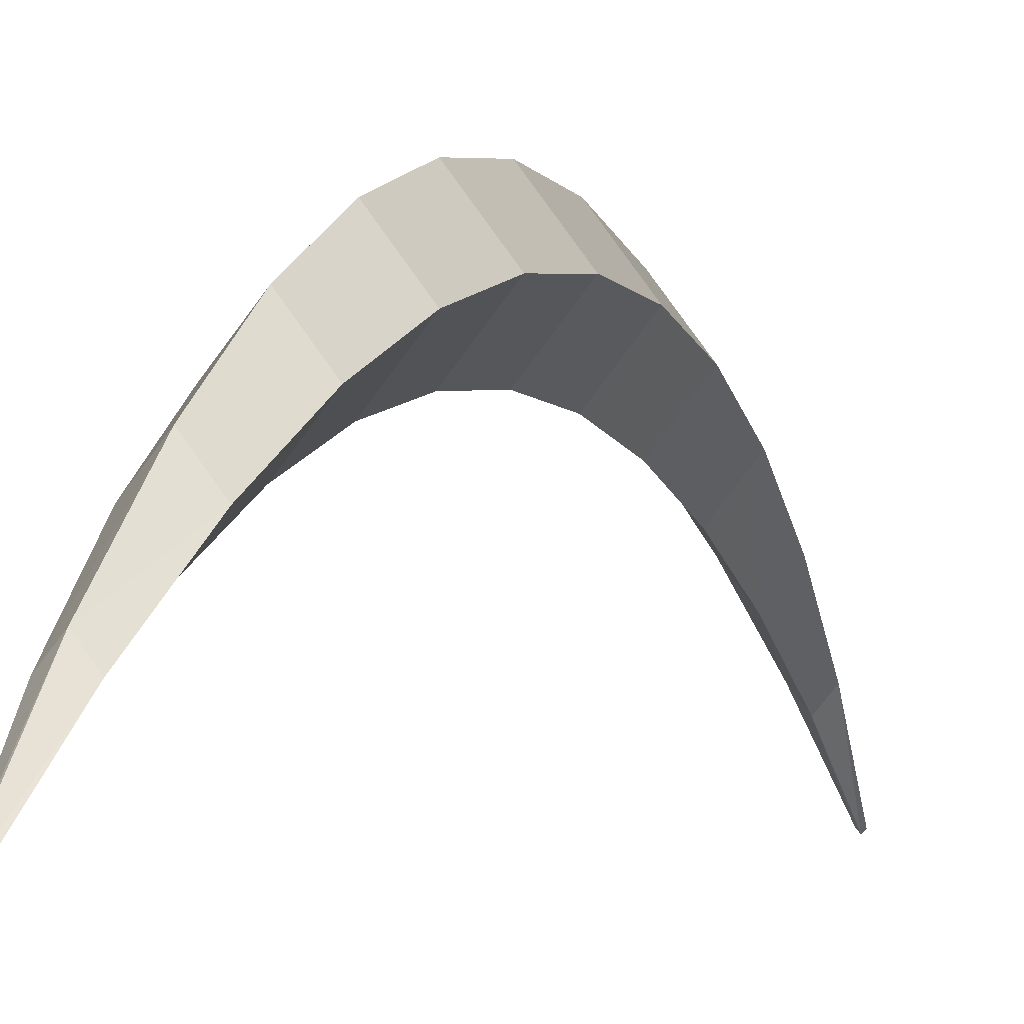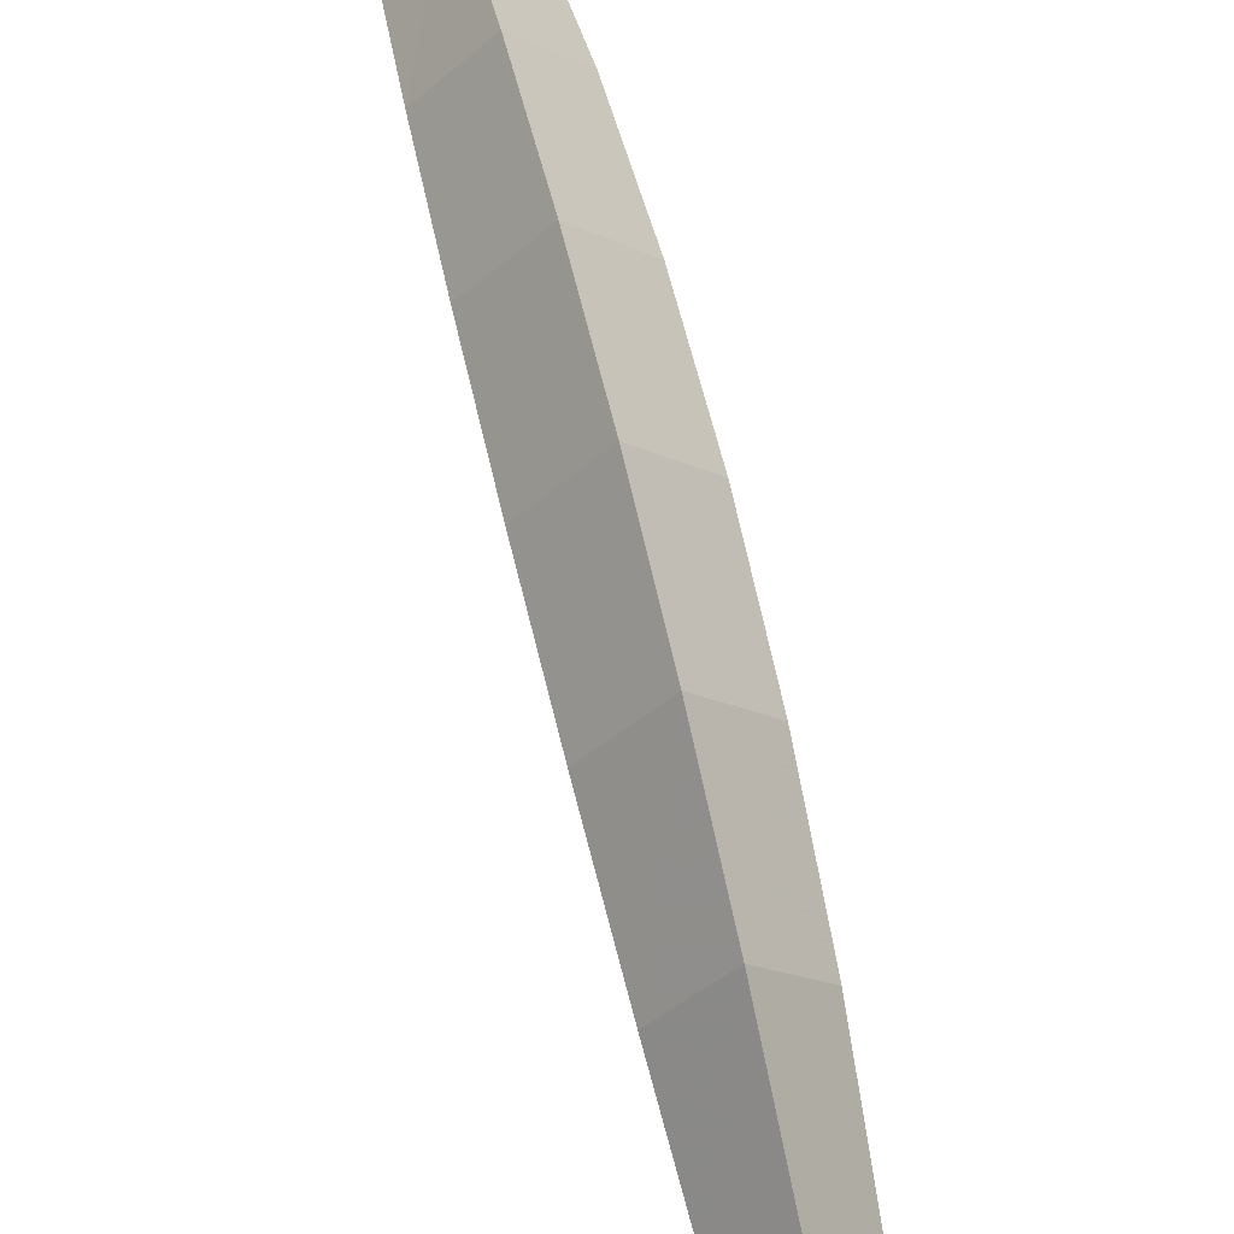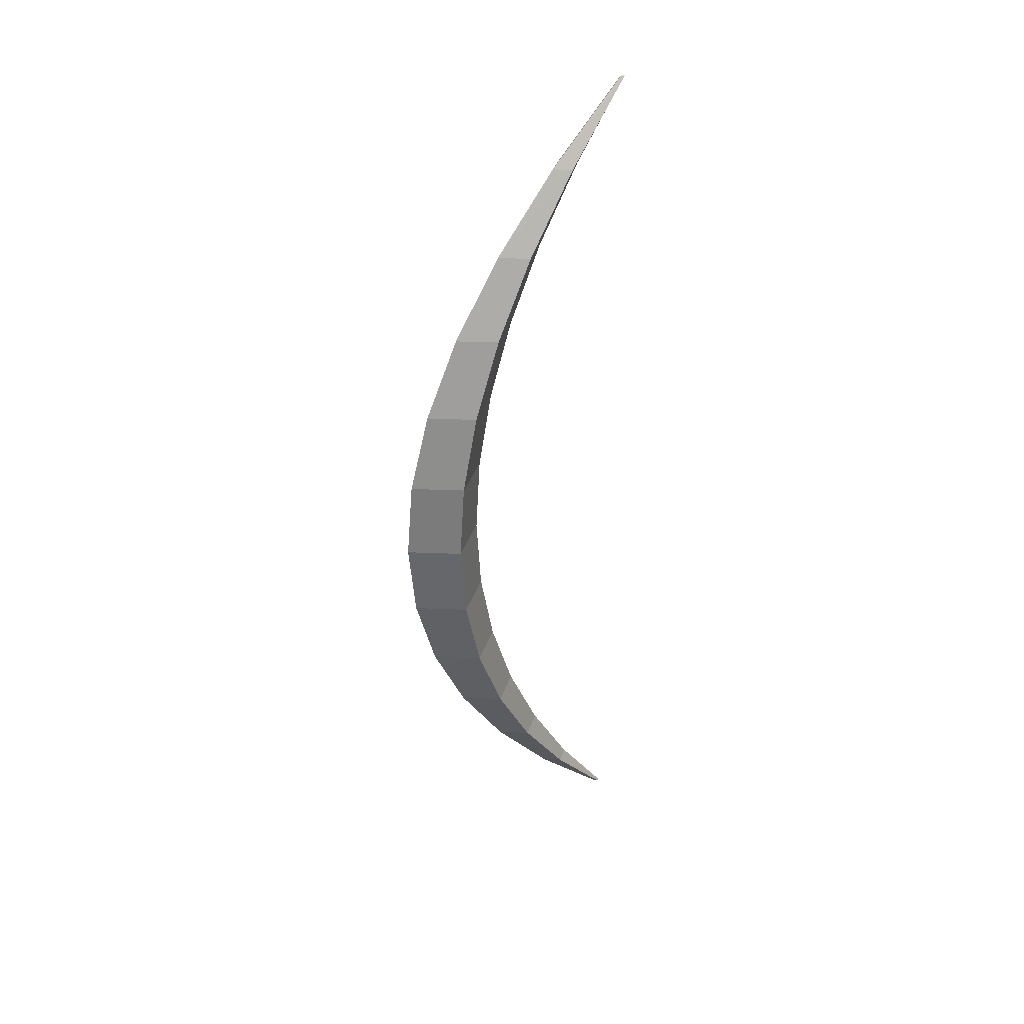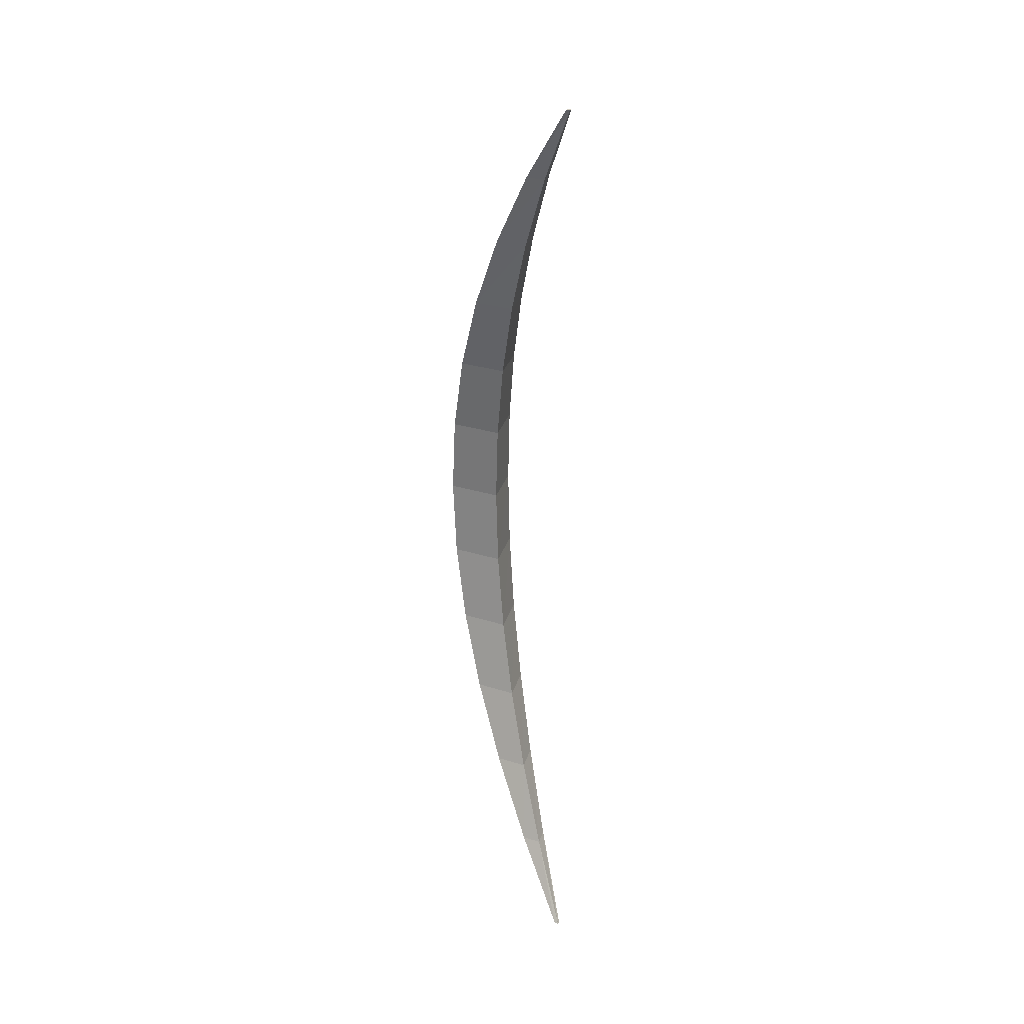
<metadata>
{"format":"obj","ext":"obj","renderer":"f3d","projection":"perspective","resolution":1024,"background":"white","views":[{"elev":-2.1,"azim":20.3,"up":"+Z"},{"elev":67.4,"azim":-13.4,"up":"+Z"},{"elev":34.4,"azim":55.8,"up":"+Y"},{"elev":25.8,"azim":156.7,"up":"+Y"}]}
</metadata>
<code>
g a2blade
v 0.002154 -0.381 0.2201
v -3.759e-05 -0.381 0.218
v -0.002154 -0.381 0.2202
v 3.759e-05 -0.381 0.2223
v 0.002154 0.381 0.2201
v 3.759e-05 0.381 0.2223
v -0.002154 0.381 0.2202
v -3.759e-05 0.381 0.218
v 0.002154 -0.381 0.2201
v -0.0001755 -0.3175 0.2628
v -3.759e-05 -0.381 0.218
v 0.01006 -0.3175 0.275
v -0.0002884 -0.254 0.2995
v 0.01652 -0.254 0.3199
v -0.0003761 -0.1905 0.328
v 0.02155 -0.1905 0.3548
v -0.0004388 -0.127 0.3483
v 0.02514 -0.127 0.3797
v -0.0004764 -0.0635 0.3606
v 0.0273 -0.0635 0.3947
v -0.000489 -5.886e-08 0.3646
v 0.02801 -5.753e-08 0.3997
v -0.0004764 0.0635 0.3606
v 0.0273 0.0635 0.3947
v -0.0004388 0.127 0.3483
v 0.02514 0.127 0.3797
v -0.0003761 0.1905 0.328
v 0.02155 0.1905 0.3548
v -0.0002884 0.254 0.2995
v 0.01652 0.254 0.3199
v -0.0001755 0.3175 0.2628
v 0.01006 0.3175 0.275
v -3.759e-05 0.381 0.218
v 0.002154 0.381 0.2201
v -3.759e-05 -0.381 0.218
v -0.01006 -0.3175 0.2754
v -0.002154 -0.381 0.2202
v -0.0001755 -0.3175 0.2628
v -0.01652 -0.254 0.3206
v -0.0002884 -0.254 0.2995
v -0.02155 -0.1905 0.3557
v -0.0003761 -0.1905 0.328
v -0.02514 -0.127 0.3808
v -0.0004388 -0.127 0.3483
v -0.0273 -0.0635 0.3959
v -0.0004764 -0.0635 0.3606
v -0.02801 -5.753e-08 0.4009
v -0.000489 -5.886e-08 0.3646
v -0.0273 0.0635 0.3959
v -0.0004764 0.0635 0.3606
v -0.02514 0.127 0.3808
v -0.0004388 0.127 0.3483
v -0.02155 0.1905 0.3557
v -0.0003761 0.1905 0.328
v -0.01652 0.254 0.3206
v -0.0002884 0.254 0.2995
v -0.01006 0.3175 0.2754
v -0.0001755 0.3175 0.2628
v -0.002154 0.381 0.2202
v -3.759e-05 0.381 0.218
v -0.002154 -0.381 0.2202
v 0.0001755 -0.3175 0.2876
v 3.759e-05 -0.381 0.2223
v -0.01006 -0.3175 0.2754
v 0.0002884 -0.254 0.341
v -0.01652 -0.254 0.3206
v 0.0003761 -0.1905 0.3825
v -0.02155 -0.1905 0.3557
v 0.0004388 -0.127 0.4122
v -0.02514 -0.127 0.3808
v 0.0004764 -0.0635 0.43
v -0.0273 -0.0635 0.3959
v 0.000489 -5.886e-08 0.4359
v -0.02801 -5.753e-08 0.4009
v 0.0004764 0.0635 0.43
v -0.0273 0.0635 0.3959
v 0.0004388 0.127 0.4122
v -0.02514 0.127 0.3808
v 0.0003761 0.1905 0.3825
v -0.02155 0.1905 0.3557
v 0.0002884 0.254 0.341
v -0.01652 0.254 0.3206
v 0.0001755 0.3175 0.2876
v -0.01006 0.3175 0.2754
v 3.759e-05 0.381 0.2223
v -0.002154 0.381 0.2202
v 3.759e-05 -0.381 0.2223
v 0.01006 -0.3175 0.275
v 0.002154 -0.381 0.2201
v 0.0001755 -0.3175 0.2876
v 0.01652 -0.254 0.3199
v 0.0002884 -0.254 0.341
v 0.02155 -0.1905 0.3548
v 0.0003761 -0.1905 0.3825
v 0.02514 -0.127 0.3797
v 0.0004388 -0.127 0.4122
v 0.0273 -0.0635 0.3947
v 0.0004764 -0.0635 0.43
v 0.02801 -5.753e-08 0.3997
v 0.000489 -5.886e-08 0.4359
v 0.0273 0.0635 0.3947
v 0.0004764 0.0635 0.43
v 0.02514 0.127 0.3797
v 0.0004388 0.127 0.4122
v 0.02155 0.1905 0.3548
v 0.0003761 0.1905 0.3825
v 0.01652 0.254 0.3199
v 0.0002884 0.254 0.341
v 0.01006 0.3175 0.275
v 0.0001755 0.3175 0.2876
v 0.002154 0.381 0.2201
v 3.759e-05 0.381 0.2223
g a2blade_0
f 3 2 1
f 4 3 1
f 7 6 5
f 8 7 5
f 11 10 9
f 10 12 9
f 10 13 12
f 13 14 12
f 13 15 14
f 15 16 14
f 15 17 16
f 17 18 16
f 17 19 18
f 19 20 18
f 19 21 20
f 21 22 20
f 21 23 22
f 23 24 22
f 23 25 24
f 25 26 24
f 25 27 26
f 27 28 26
f 27 29 28
f 29 30 28
f 29 31 30
f 31 32 30
f 31 33 32
f 33 34 32
f 37 36 35
f 36 38 35
f 36 39 38
f 39 40 38
f 39 41 40
f 41 42 40
f 41 43 42
f 43 44 42
f 43 45 44
f 45 46 44
f 45 47 46
f 47 48 46
f 47 49 48
f 49 50 48
f 49 51 50
f 51 52 50
f 51 53 52
f 53 54 52
f 53 55 54
f 55 56 54
f 55 57 56
f 57 58 56
f 57 59 58
f 59 60 58
f 63 62 61
f 62 64 61
f 62 65 64
f 65 66 64
f 65 67 66
f 67 68 66
f 67 69 68
f 69 70 68
f 69 71 70
f 71 72 70
f 71 73 72
f 73 74 72
f 73 75 74
f 75 76 74
f 75 77 76
f 77 78 76
f 77 79 78
f 79 80 78
f 79 81 80
f 81 82 80
f 81 83 82
f 83 84 82
f 83 85 84
f 85 86 84
f 89 88 87
f 88 90 87
f 88 91 90
f 91 92 90
f 91 93 92
f 93 94 92
f 93 95 94
f 95 96 94
f 95 97 96
f 97 98 96
f 97 99 98
f 99 100 98
f 99 101 100
f 101 102 100
f 101 103 102
f 103 104 102
f 103 105 104
f 105 106 104
f 105 107 106
f 107 108 106
f 107 109 108
f 109 110 108
f 109 111 110
f 111 112 110

</code>
